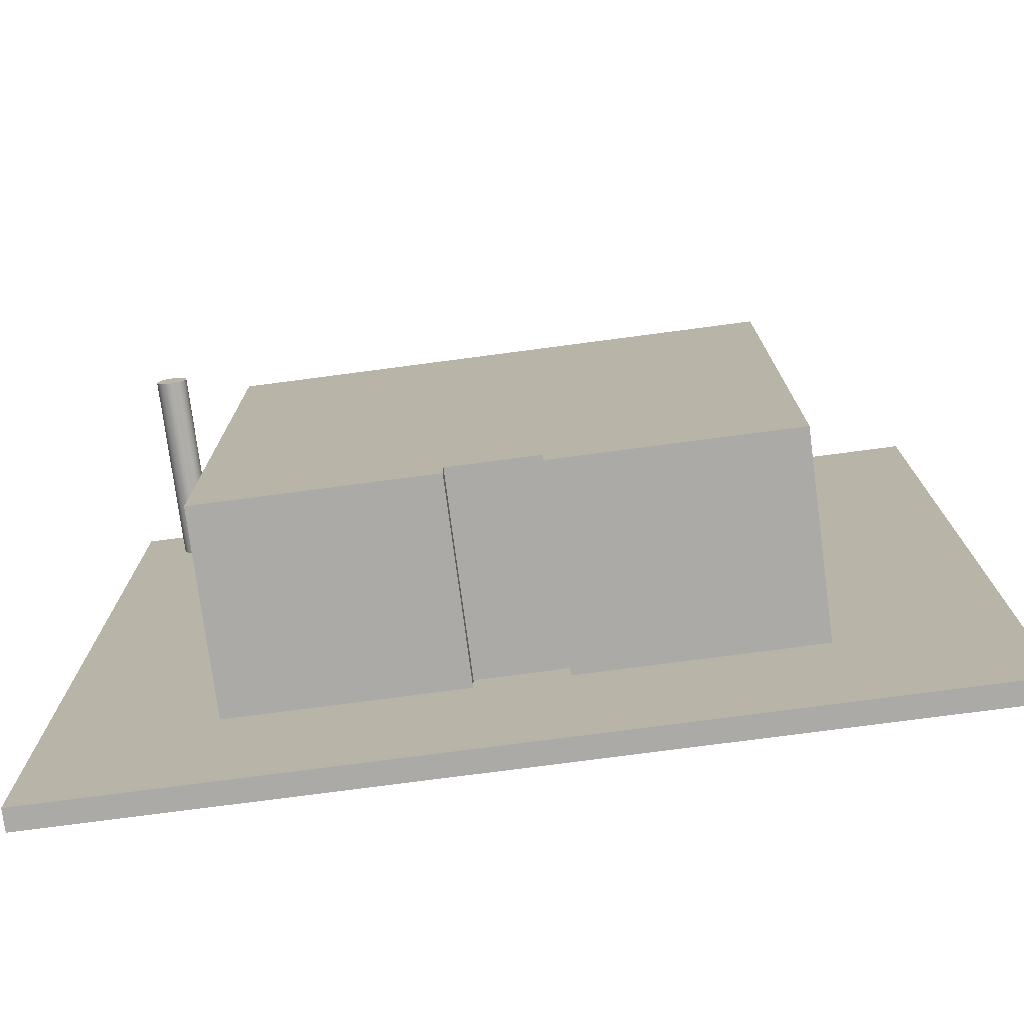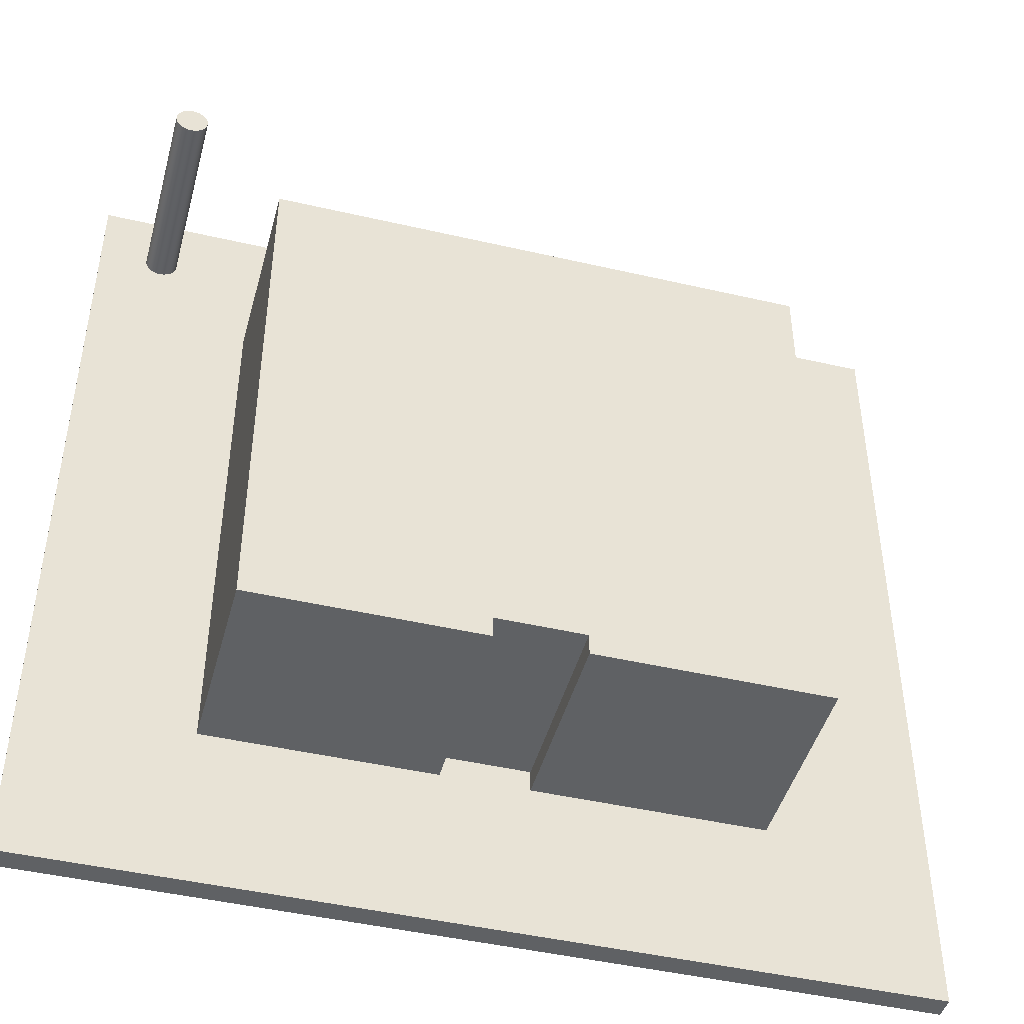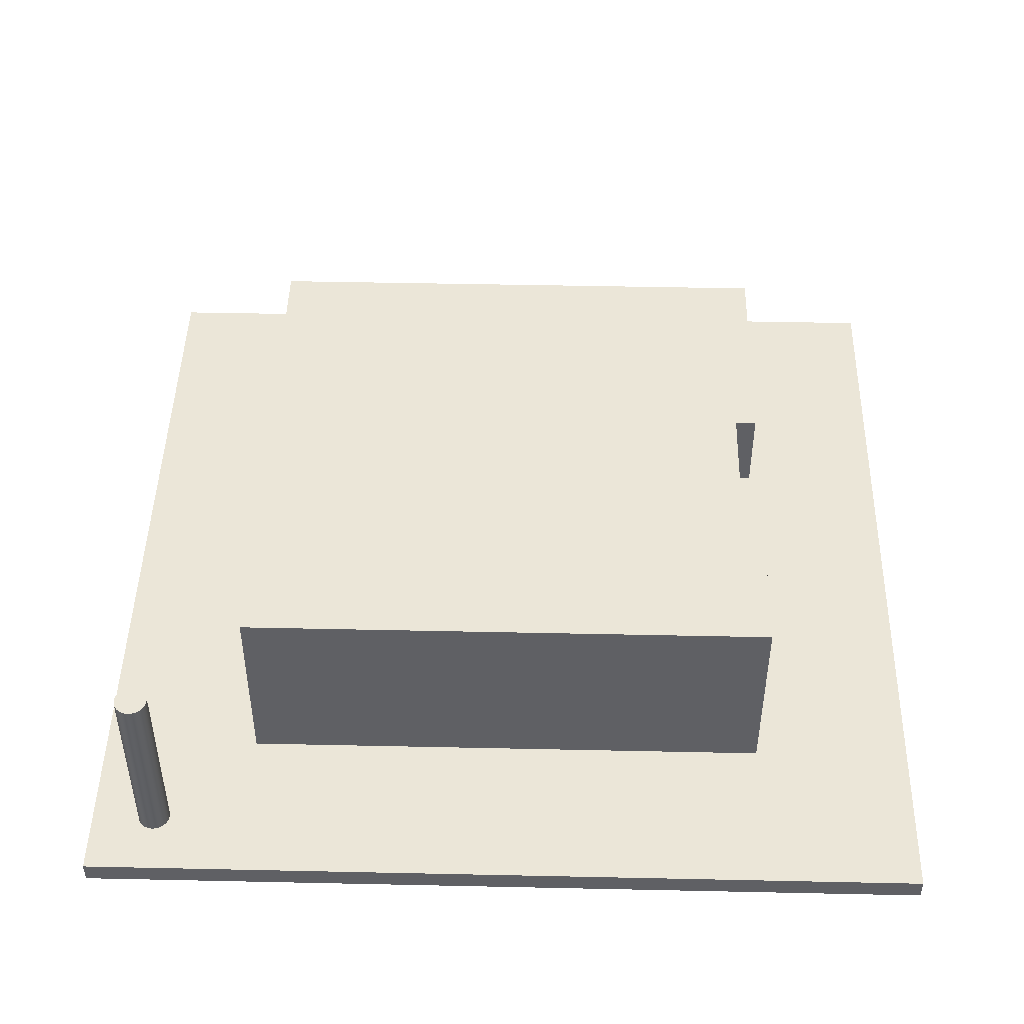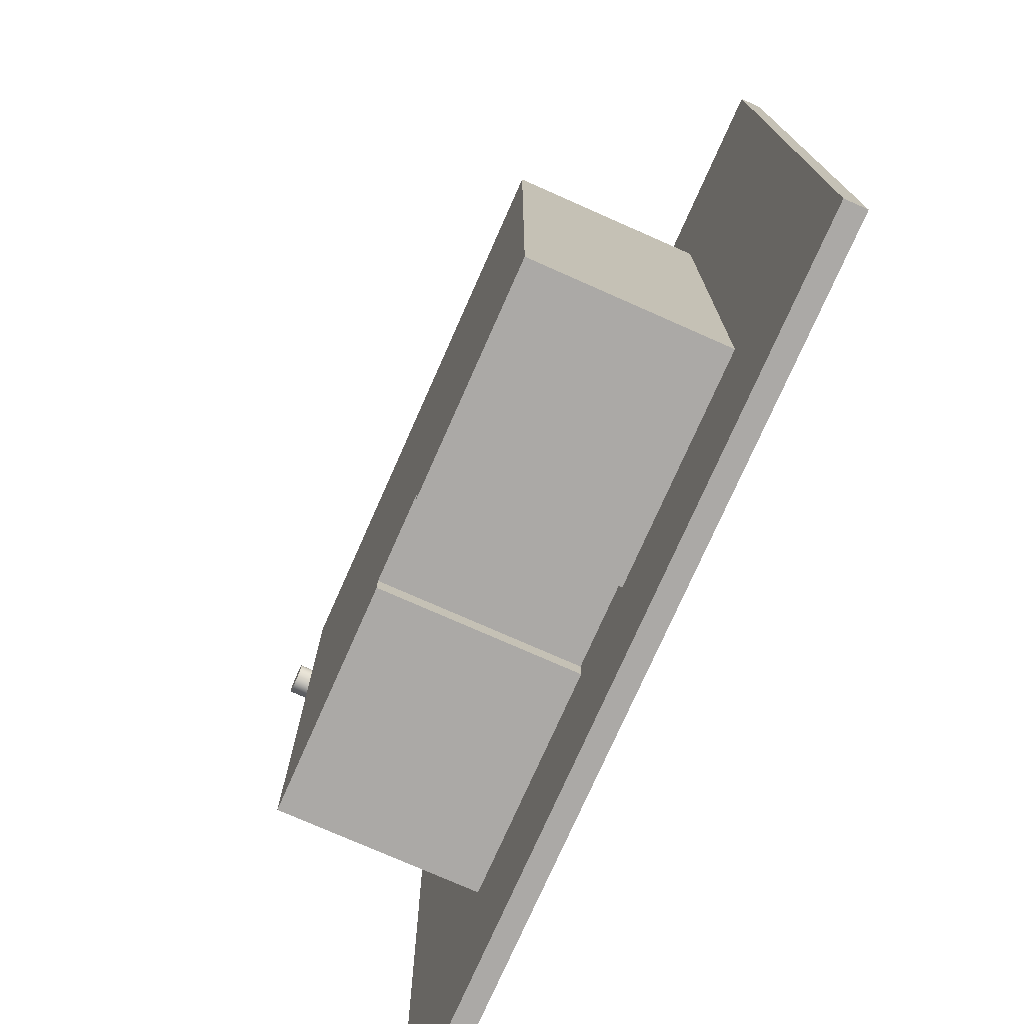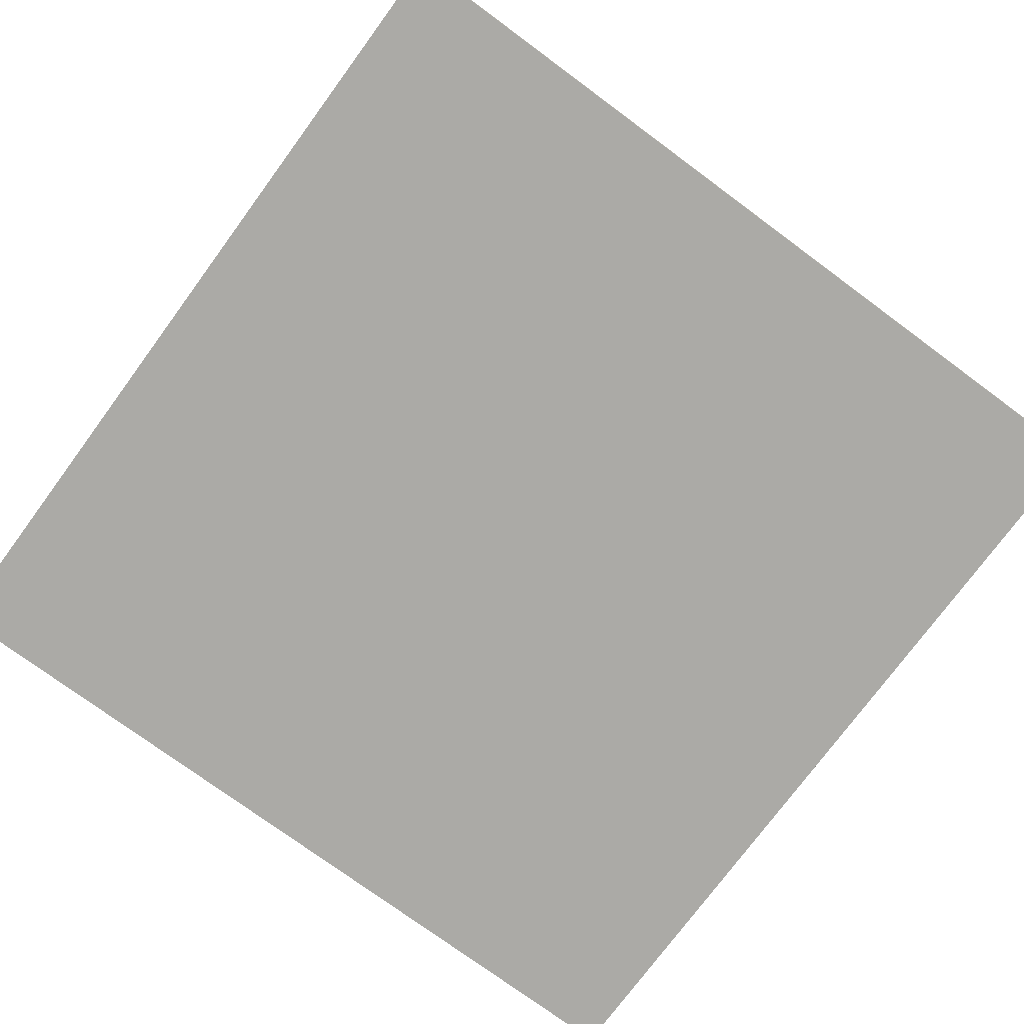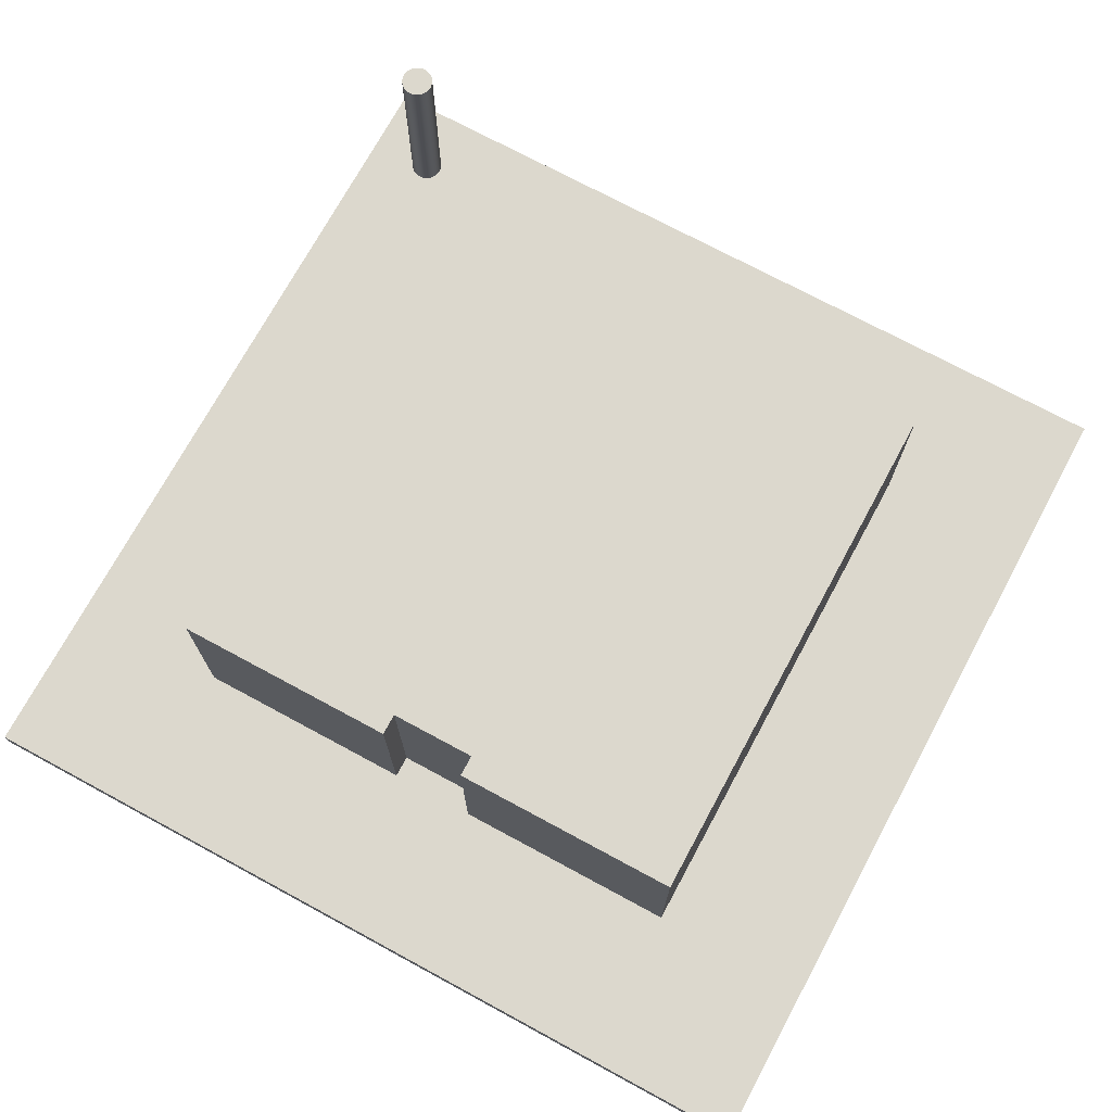
<metadata>
{"format":"obj","ext":"obj","renderer":"f3d","projection":"perspective","resolution":1024,"background":"white","views":[{"elev":-76.1,"azim":7.5,"up":"+Y"},{"elev":-45.4,"azim":-15.0,"up":"+Y"},{"elev":46.6,"azim":-88.6,"up":"+Z"},{"elev":-75.5,"azim":66.1,"up":"+Y"},{"elev":-75.7,"azim":-126.4,"up":"+Z"},{"elev":72.6,"azim":28.4,"up":"+Z"}]}
</metadata>
<code>
v -2 -2 0
v 2 -2 0
v 2 -2 0.1
v -2 -2 0.1
v 2 2 0
v 2 -2 0
v -2 -2 0
v -2 2 0
v -2 2 0
v -2 -2 0
v -2 -2 0.1
v -2 2 0.1
v 2 -2 0.1
v 2 2 0.1
v -2 2 0.1
v -2 -2 0.1
v 2 2 0
v -2 2 0
v -2 2 0.1
v 2 2 0.1
v 2 -2 0
v 2 2 0
v 2 2 0.1
v 2 -2 0.1
v -0.2112 -1.15 0.1
v -0.2112 -1.25 0.1
v -1.25 -1.25 0.1
v -1.25 1.25 0.1
v 1.25 1.25 0.1
v 1.25 -1.25 0.1
v 0.1888 -1.25 0.1
v 0.1888 -1.15 0.1
v -1.25 1.25 0.1
v -1.25 -1.25 0.1
v -1.25 -1.25 1
v -1.25 1.25 1
v -0.2112 -1.25 0.1
v -0.2112 -1.25 1
v -1.25 -1.25 1
v -1.25 -1.25 0.1
v 1.25 1.25 0.1
v -1.25 1.25 0.1
v -1.25 1.25 1
v 1.25 1.25 1
v 1.25 -1.25 0.1
v 1.25 1.25 0.1
v 1.25 1.25 1
v 1.25 -1.25 1
v -0.2112 -1.25 1
v -0.2112 -1.25 0.1
v -0.2112 -1.15 0.1
v -0.2112 -1.15 1
v 0.1888 -1.25 1
v 0.1888 -1.25 0.1
v 1.25 -1.25 0.1
v 1.25 -1.25 1
v 0.1888 -1.25 0.1
v 0.1888 -1.25 1
v 0.1888 -1.15 1
v 0.1888 -1.15 0.1
v -0.2112 -1.15 0.1
v 0.1888 -1.15 0.1
v 0.1888 -1.15 1
v -0.2112 -1.15 1
v -0.2112 -1.25 1
v -0.2112 -1.15 1
v 0.1888 -1.15 1
v 0.1888 -1.25 1
v 1.25 -1.25 1
v 1.25 1.25 1
v -1.25 1.25 1
v -1.25 -1.25 1
v -1.625 1.7 0.1
v -1.627 1.684 0.1
v -1.632 1.669 0.1
v -1.64 1.655 0.1
v -1.651 1.643 0.1
v -1.665 1.634 0.1
v -1.68 1.628 0.1
v -1.696 1.625 0.1
v -1.712 1.626 0.1
v -1.728 1.63 0.1
v -1.742 1.638 0.1
v -1.754 1.648 0.1
v -1.764 1.661 0.1
v -1.771 1.676 0.1
v -1.775 1.692 0.1
v -1.775 1.708 0.1
v -1.771 1.724 0.1
v -1.764 1.739 0.1
v -1.754 1.752 0.1
v -1.742 1.762 0.1
v -1.728 1.77 0.1
v -1.712 1.774 0.1
v -1.696 1.775 0.1
v -1.68 1.772 0.1
v -1.665 1.766 0.1
v -1.651 1.757 0.1
v -1.64 1.745 0.1
v -1.632 1.731 0.1
v -1.627 1.716 0.1
v -1.625 1.7 1
v -1.627 1.684 1
v -1.632 1.669 1
v -1.64 1.655 1
v -1.651 1.643 1
v -1.665 1.634 1
v -1.68 1.628 1
v -1.696 1.625 1
v -1.712 1.626 1
v -1.728 1.63 1
v -1.742 1.638 1
v -1.754 1.648 1
v -1.764 1.661 1
v -1.771 1.676 1
v -1.775 1.692 1
v -1.775 1.708 1
v -1.771 1.724 1
v -1.764 1.739 1
v -1.754 1.752 1
v -1.742 1.762 1
v -1.728 1.77 1
v -1.712 1.774 1
v -1.696 1.775 1
v -1.68 1.772 1
v -1.665 1.766 1
v -1.651 1.757 1
v -1.64 1.745 1
v -1.632 1.731 1
v -1.627 1.716 1
v -1.625 1.7 0.1
v -1.627 1.716 0.1
v -1.632 1.731 0.1
v -1.64 1.745 0.1
v -1.651 1.757 0.1
v -1.665 1.766 0.1
v -1.68 1.772 0.1
v -1.696 1.775 0.1
v -1.712 1.774 0.1
v -1.728 1.77 0.1
v -1.742 1.762 0.1
v -1.754 1.752 0.1
v -1.764 1.739 0.1
v -1.771 1.724 0.1
v -1.775 1.708 0.1
v -1.775 1.692 0.1
v -1.771 1.676 0.1
v -1.764 1.661 0.1
v -1.754 1.648 0.1
v -1.742 1.638 0.1
v -1.728 1.63 0.1
v -1.712 1.626 0.1
v -1.696 1.625 0.1
v -1.68 1.628 0.1
v -1.665 1.634 0.1
v -1.651 1.643 0.1
v -1.64 1.655 0.1
v -1.632 1.669 0.1
v -1.627 1.684 0.1
v -1.625 1.7 0.1
v -1.625 1.7 1
v -1.625 1.7 1
v -1.627 1.716 1
v -1.632 1.731 1
v -1.64 1.745 1
v -1.651 1.757 1
v -1.665 1.766 1
v -1.68 1.772 1
v -1.696 1.775 1
v -1.712 1.774 1
v -1.728 1.77 1
v -1.742 1.762 1
v -1.754 1.752 1
v -1.764 1.739 1
v -1.771 1.724 1
v -1.775 1.708 1
v -1.775 1.692 1
v -1.771 1.676 1
v -1.764 1.661 1
v -1.754 1.648 1
v -1.742 1.638 1
v -1.728 1.63 1
v -1.712 1.626 1
v -1.696 1.625 1
v -1.68 1.628 1
v -1.665 1.634 1
v -1.651 1.643 1
v -1.64 1.655 1
v -1.632 1.669 1
v -1.627 1.684 1
f 1 2 4
f 4 2 3
f 6 7 5
f 5 7 8
f 9 10 12
f 12 10 11
f 14 15 13
f 13 15 16
f 17 18 20
f 20 18 19
f 21 22 24
f 24 22 23
f 26 27 25
f 25 27 28
f 25 28 32
f 32 28 29
f 32 29 30
f 30 31 32
f 33 34 36
f 36 34 35
f 38 39 37
f 37 39 40
f 41 42 44
f 44 42 43
f 45 46 48
f 48 46 47
f 49 50 52
f 52 50 51
f 53 54 56
f 56 54 55
f 57 58 60
f 60 58 59
f 62 63 61
f 61 63 64
f 65 66 72
f 72 66 71
f 71 66 67
f 71 67 70
f 70 67 69
f 69 67 68
f 74 87 73
f 73 87 88
f 73 88 101
f 101 88 89
f 101 89 100
f 100 89 90
f 100 90 99
f 99 90 91
f 99 91 98
f 98 91 92
f 98 92 97
f 97 92 93
f 97 93 96
f 96 93 94
f 96 94 95
f 87 74 86
f 86 74 75
f 86 75 85
f 85 75 76
f 85 76 84
f 84 76 77
f 84 77 83
f 83 77 78
f 83 78 82
f 82 78 79
f 82 79 81
f 81 79 80
f 103 159 102
f 102 159 160
f 161 131 130
f 130 131 132
f 130 132 129
f 129 132 133
f 129 133 128
f 128 133 134
f 128 134 127
f 127 134 135
f 127 135 126
f 126 135 136
f 126 136 125
f 125 136 137
f 125 137 124
f 124 137 138
f 124 138 123
f 123 138 139
f 123 139 122
f 122 139 140
f 122 140 121
f 121 140 141
f 121 141 120
f 120 141 142
f 120 142 119
f 119 142 143
f 119 143 118
f 118 143 144
f 118 144 117
f 117 144 145
f 117 145 116
f 116 145 146
f 116 146 115
f 115 146 147
f 115 147 114
f 114 147 148
f 114 148 113
f 113 148 149
f 113 149 112
f 112 149 150
f 112 150 111
f 111 150 151
f 111 151 110
f 110 151 152
f 110 152 109
f 109 152 153
f 109 153 108
f 108 153 154
f 108 154 107
f 107 154 155
f 107 155 106
f 106 155 156
f 106 156 105
f 105 156 157
f 105 157 104
f 104 157 158
f 104 158 103
f 103 158 159
f 163 176 162
f 162 176 177
f 162 177 190
f 190 177 178
f 190 178 189
f 189 178 179
f 189 179 188
f 188 179 180
f 188 180 187
f 187 180 181
f 187 181 186
f 186 181 182
f 186 182 185
f 185 182 183
f 185 183 184
f 176 163 175
f 175 163 164
f 175 164 174
f 174 164 165
f 174 165 173
f 173 165 166
f 173 166 172
f 172 166 167
f 172 167 171
f 171 167 168
f 171 168 170
f 170 168 169

</code>
